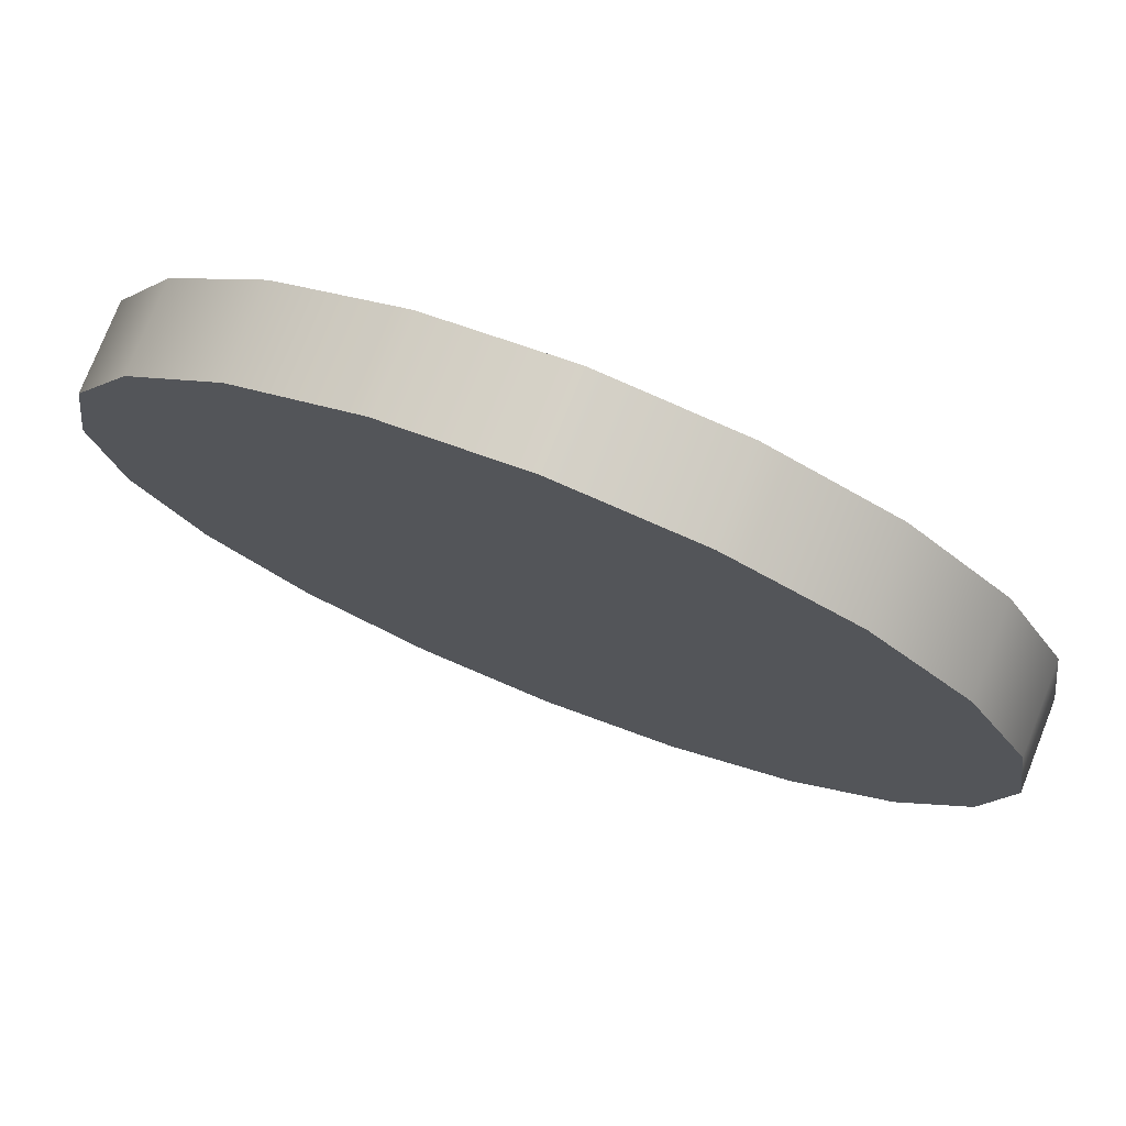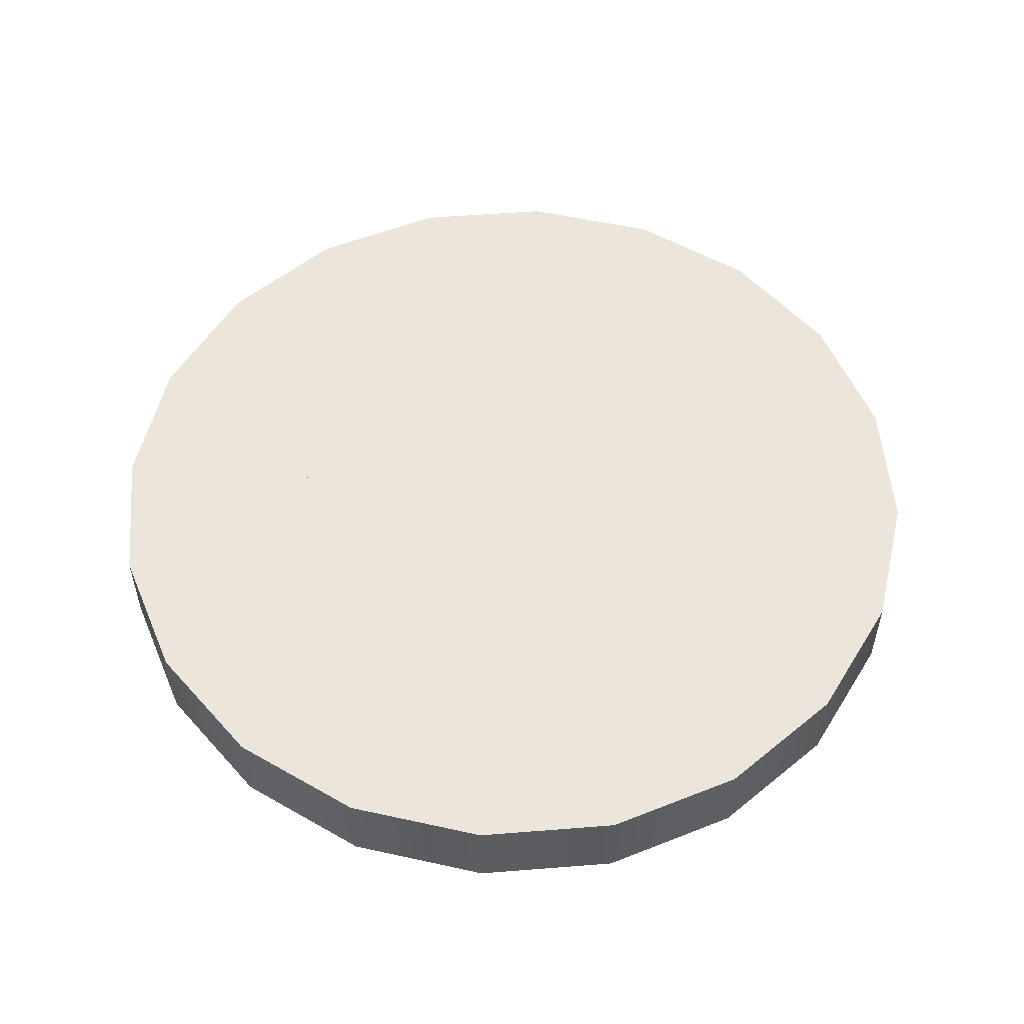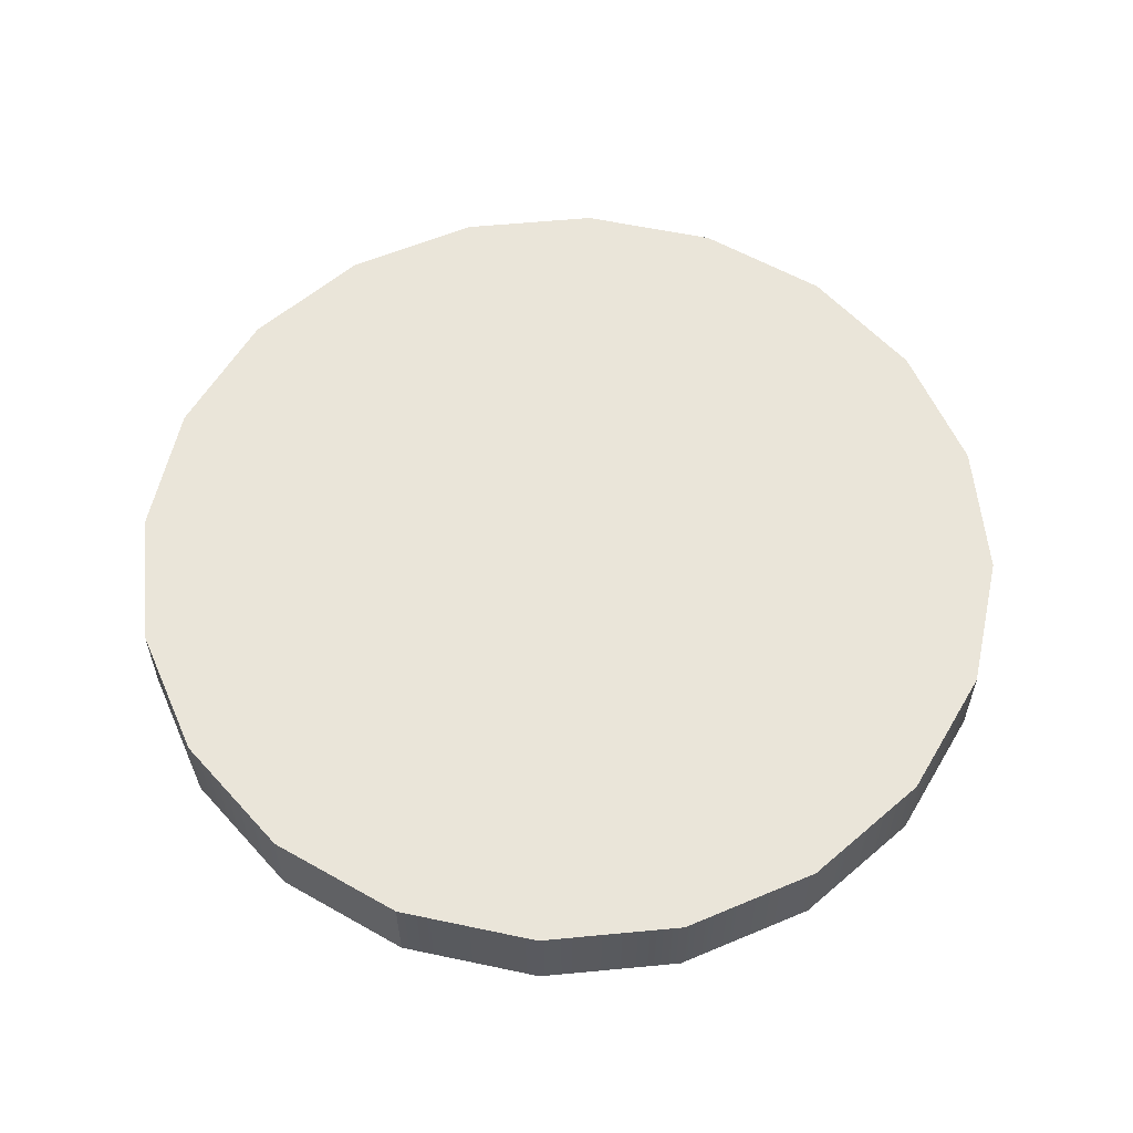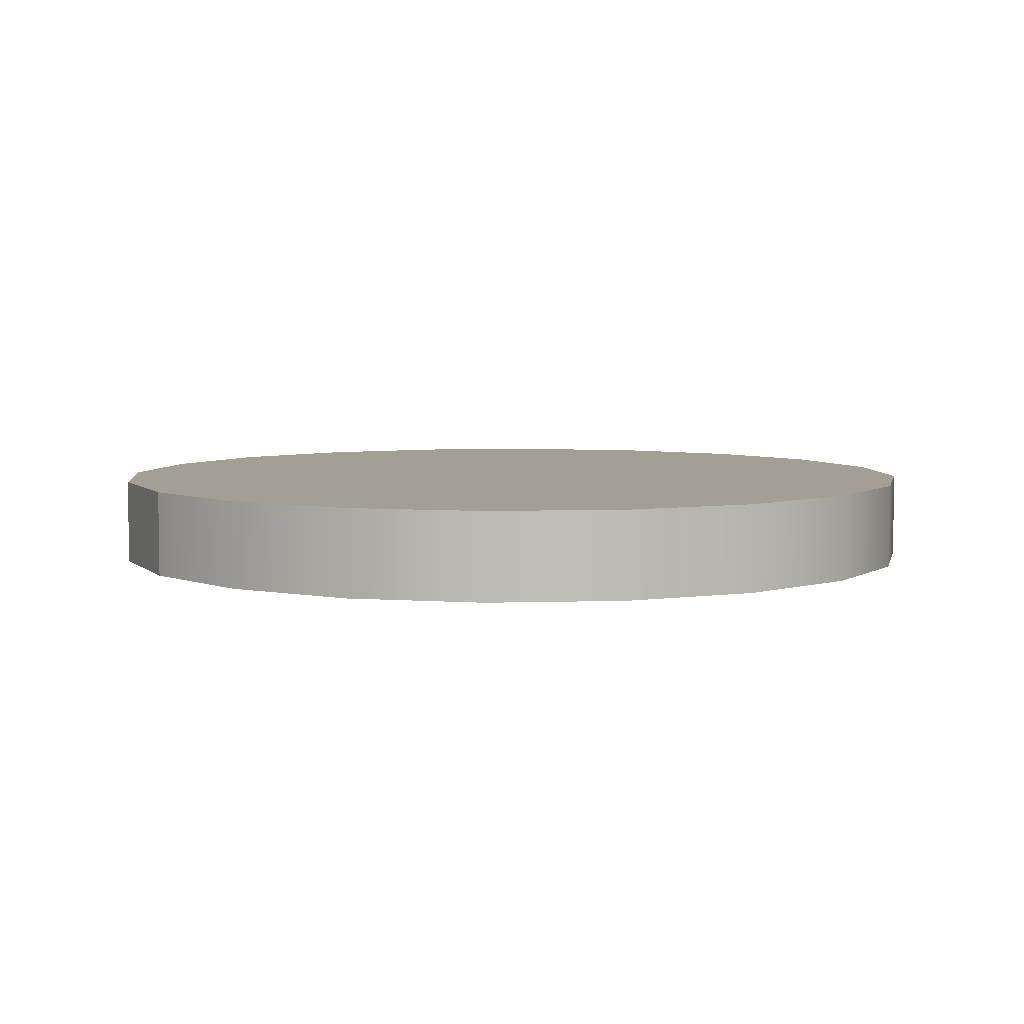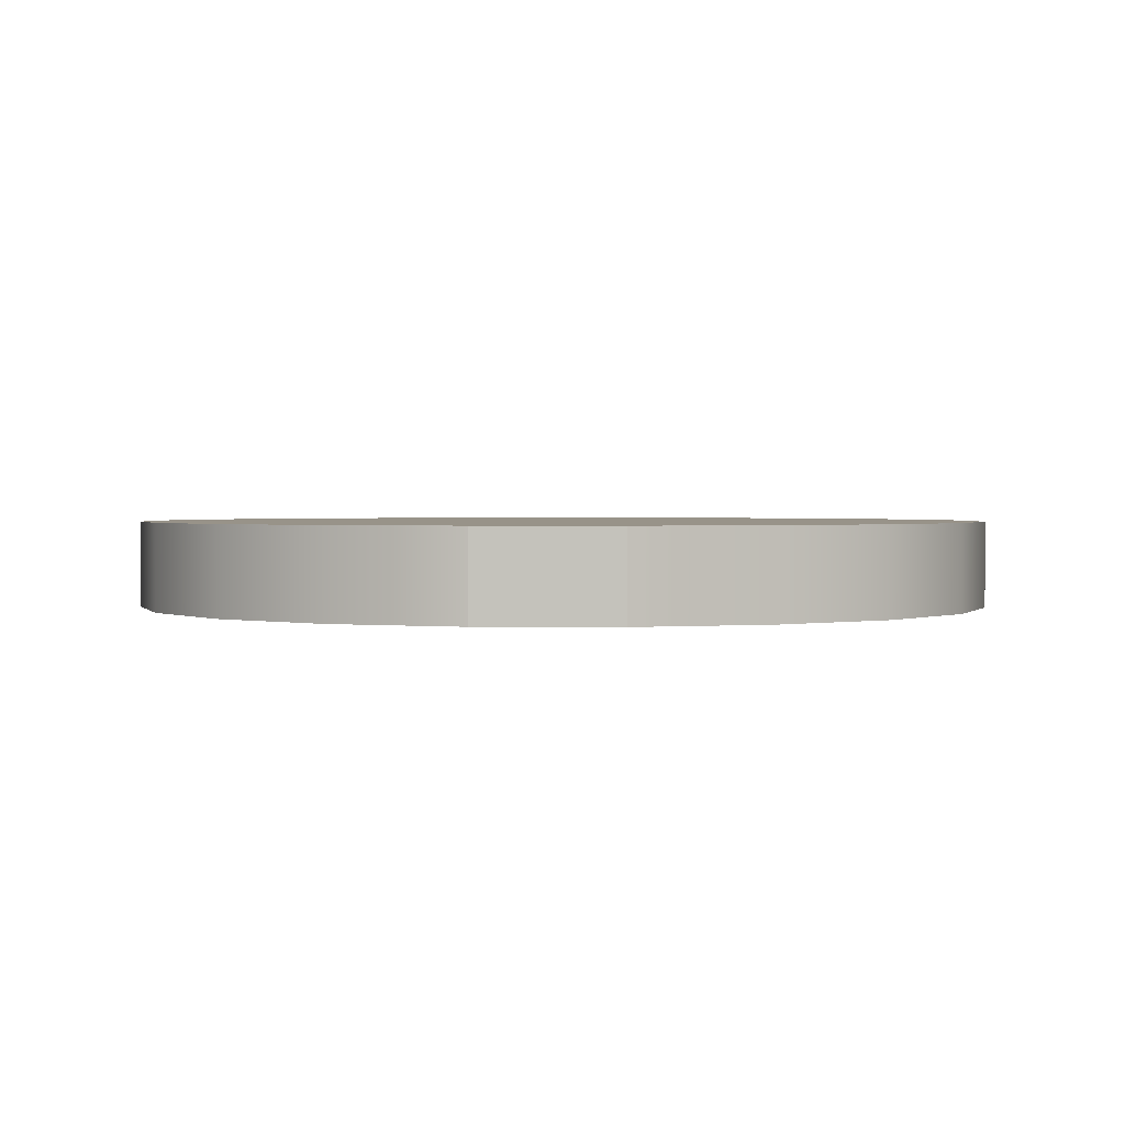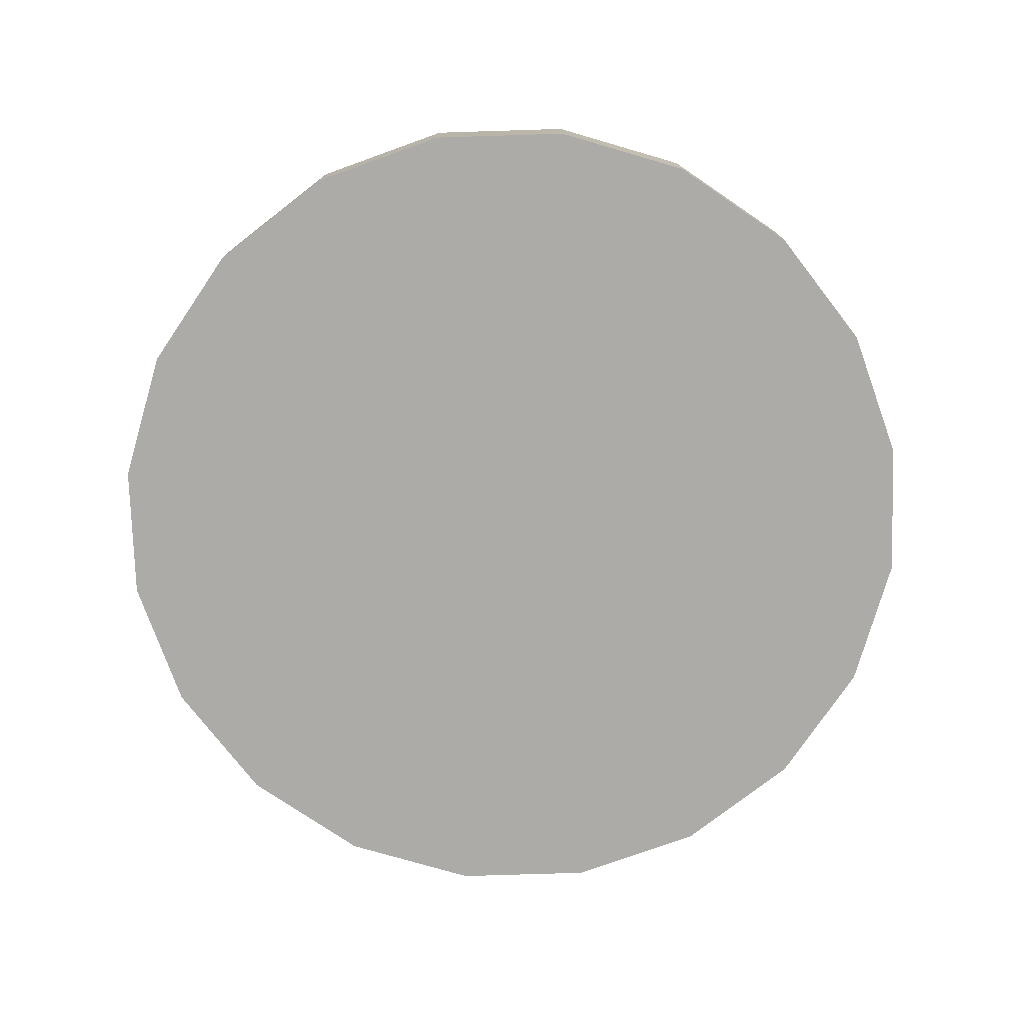
<metadata>
{"format":"obj","ext":"obj","renderer":"f3d","projection":"perspective","resolution":1024,"background":"white","views":[{"elev":76.5,"azim":-158.4,"up":"+Z"},{"elev":54.3,"azim":-85.8,"up":"+Y"},{"elev":58.1,"azim":-158.6,"up":"+Y"},{"elev":5.6,"azim":-122.6,"up":"+Y"},{"elev":1.6,"azim":172.7,"up":"+Y"},{"elev":-76.2,"azim":-151.2,"up":"+Y"}]}
</metadata>
<code>
g default
v 0 -0.5 -5
v 1.545 -0.5 -4.755
v 2.939 -0.5 -4.045
v 4.045 -0.5 -2.939
v 4.755 -0.5 -1.545
v 5 -0.5 0
v 4.755 -0.5 1.545
v 4.045 -0.5 2.939
v 2.939 -0.5 4.045
v 1.545 -0.5 4.755
v 0 -0.5 5
v 0 0.5 -5
v 1.545 0.5 -4.755
v 2.939 0.5 -4.045
v 4.045 0.5 -2.939
v 4.755 0.5 -1.545
v 5 0.5 0
v 4.755 0.5 1.545
v 4.045 0.5 2.939
v 2.939 0.5 4.045
v 1.545 0.5 4.755
v 0 0.5 5
v 0 -0.5 0
v 0 0.5 0
g pCylinder2
f 1 12 13 2
f 2 13 14 3
f 3 14 15 4
f 4 15 16 5
f 5 16 17 6
f 6 17 18 7
f 7 18 19 8
f 8 19 20 9
f 9 20 21 10
f 10 21 22 11
f 2 23 1
f 3 23 2
f 4 23 3
f 5 23 4
f 6 23 5
f 7 23 6
f 8 23 7
f 9 23 8
f 10 23 9
f 11 23 10
f 12 24 13
f 13 24 14
f 14 24 15
f 15 24 16
f 16 24 17
f 17 24 18
f 18 24 19
f 19 24 20
f 20 24 21
f 21 24 22
f 11 22 24 23
f 23 24 12 1
g default
v 0 -0.5 -5
v -1.545 -0.5 -4.755
v -2.939 -0.5 -4.045
v -4.045 -0.5 -2.939
v -4.755 -0.5 -1.545
v -5 -0.5 0
v -4.755 -0.5 1.545
v -4.045 -0.5 2.939
v -2.939 -0.5 4.045
v -1.545 -0.5 4.755
v 0 -0.5 5
v 0 0.5 -5
v -1.545 0.5 -4.755
v -2.939 0.5 -4.045
v -4.045 0.5 -2.939
v -4.755 0.5 -1.545
v -5 0.5 0
v -4.755 0.5 1.545
v -4.045 0.5 2.939
v -2.939 0.5 4.045
v -1.545 0.5 4.755
v 0 0.5 5
v 0 -0.5 0
v 0 0.5 0
g pCylinder1
f 25 26 37 36
f 26 27 38 37
f 27 28 39 38
f 28 29 40 39
f 29 30 41 40
f 30 31 42 41
f 31 32 43 42
f 32 33 44 43
f 33 34 45 44
f 34 35 46 45
f 26 25 47
f 27 26 47
f 28 27 47
f 29 28 47
f 30 29 47
f 31 30 47
f 32 31 47
f 33 32 47
f 34 33 47
f 35 34 47
f 36 37 48
f 37 38 48
f 38 39 48
f 39 40 48
f 40 41 48
f 41 42 48
f 42 43 48
f 43 44 48
f 44 45 48
f 45 46 48
f 35 47 48 46
f 47 25 36 48

</code>
